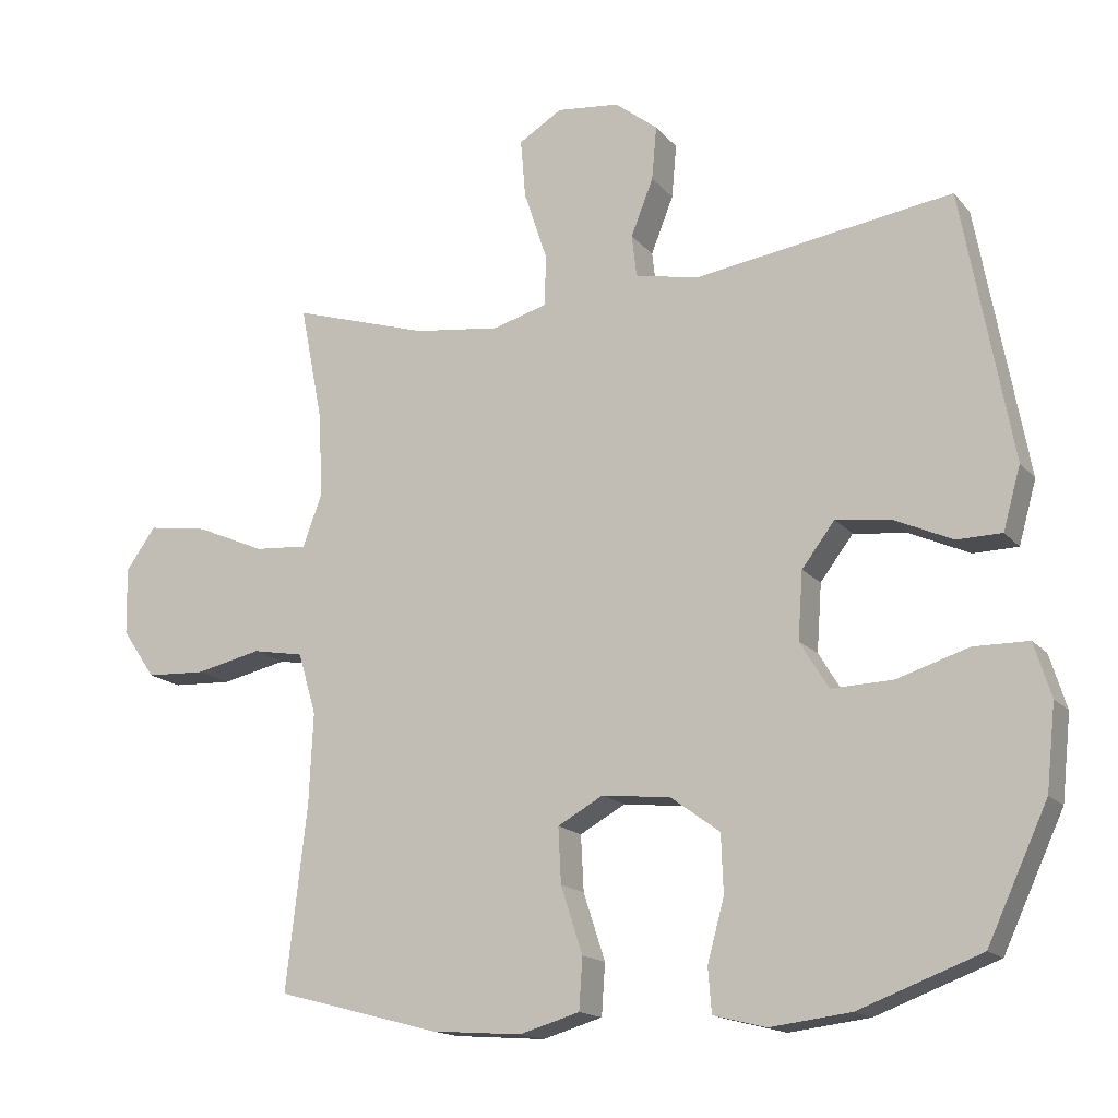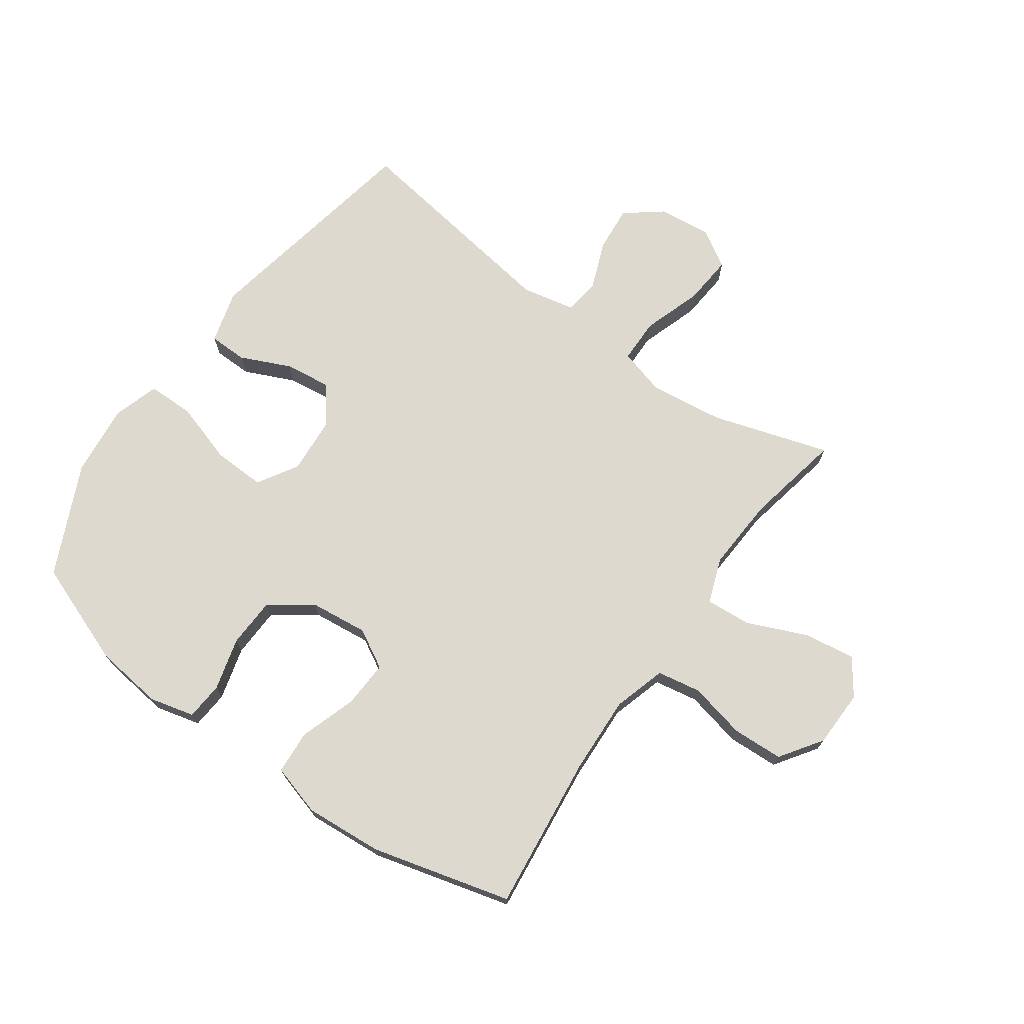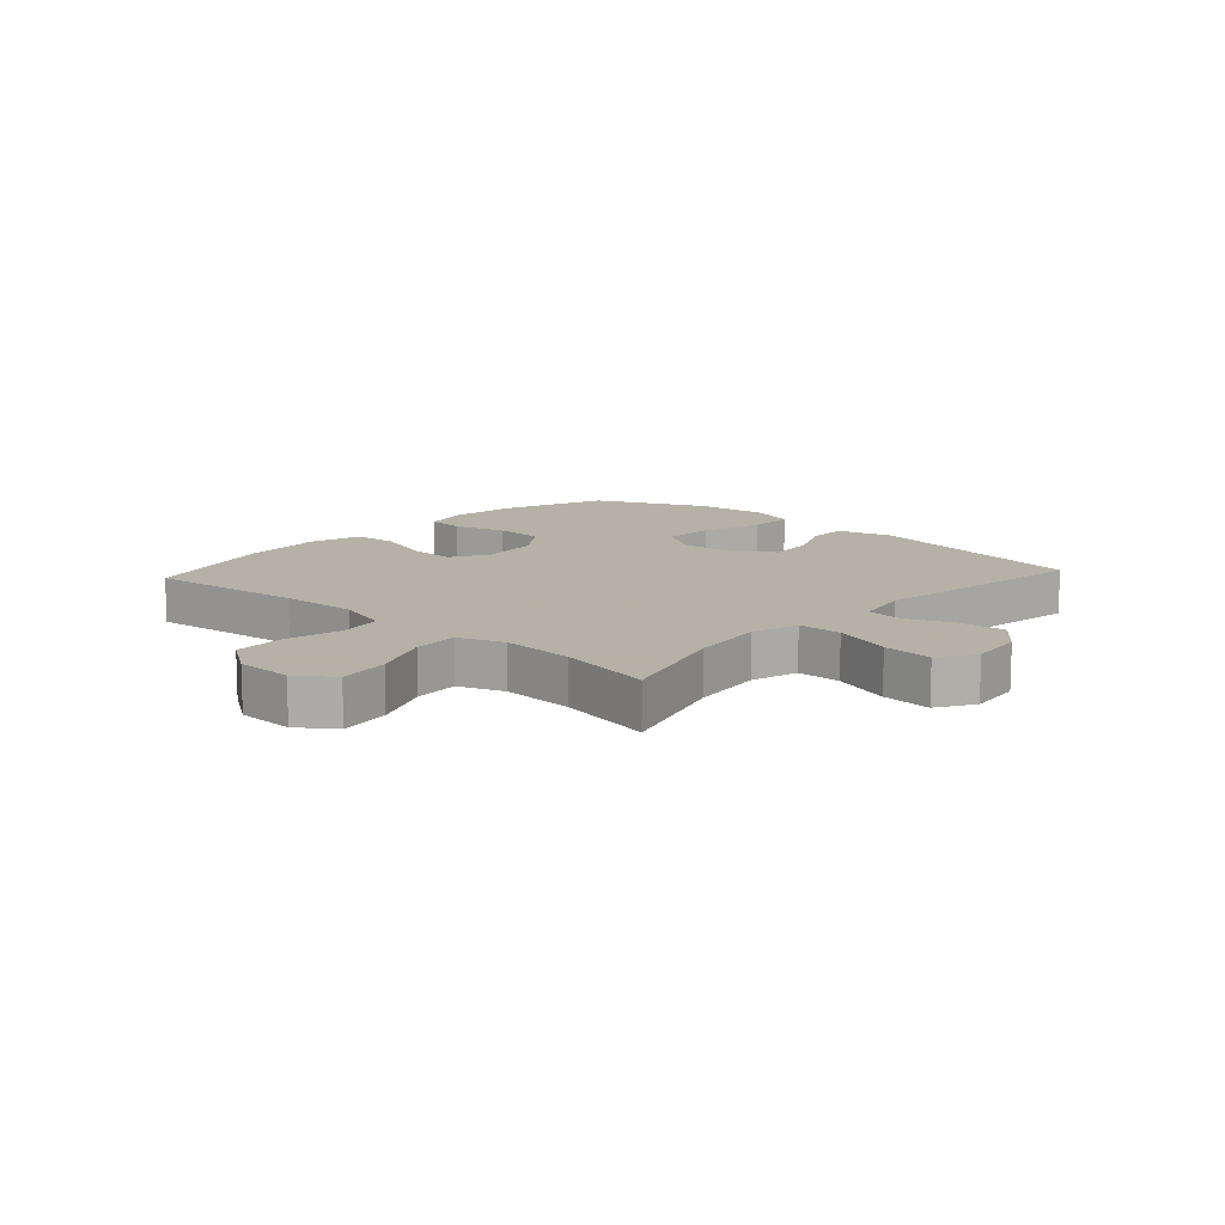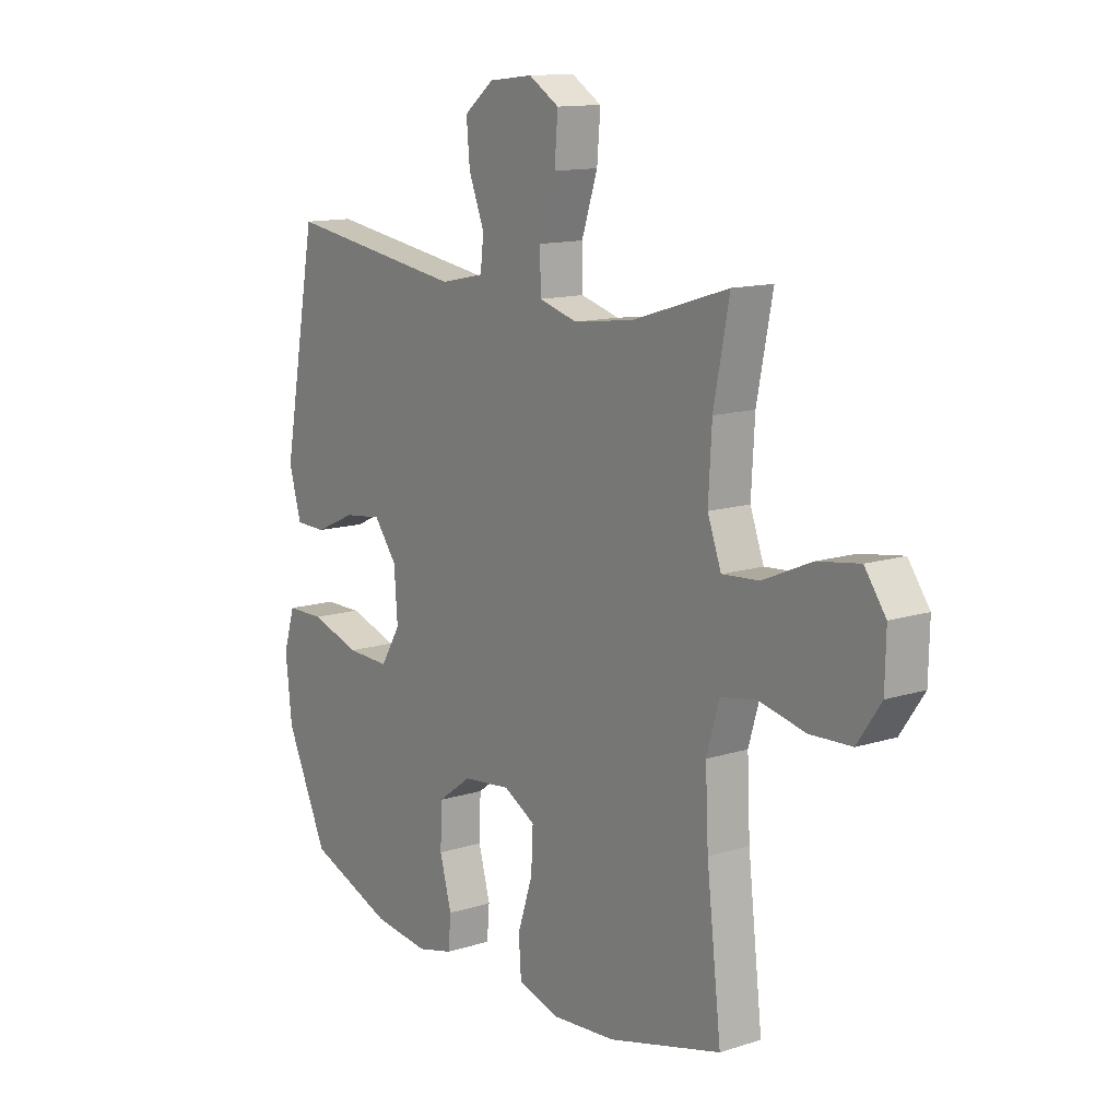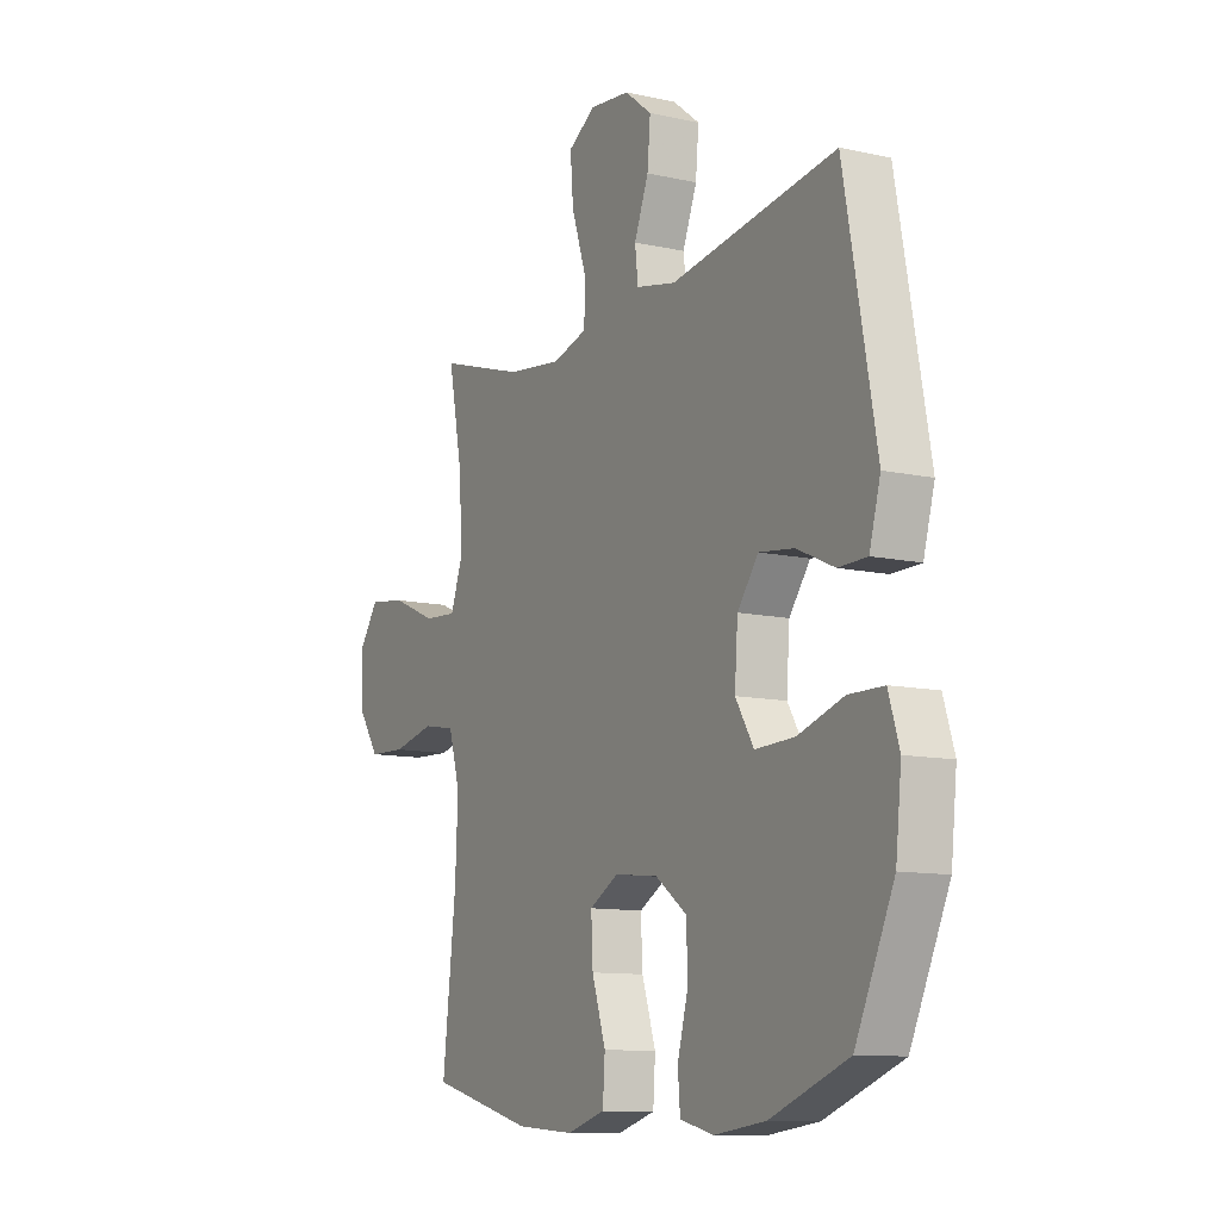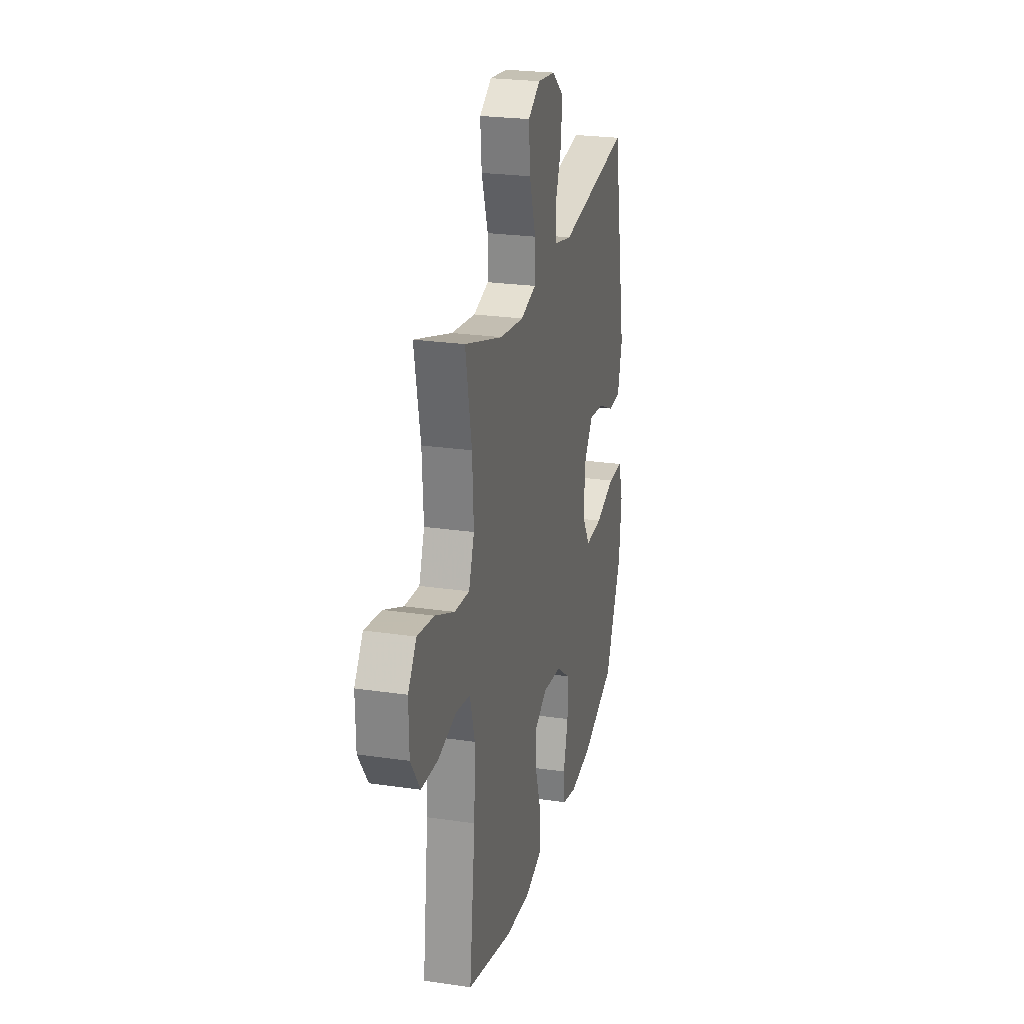
<metadata>
{"format":"obj","ext":"obj","renderer":"f3d","projection":"perspective","resolution":1024,"background":"white","views":[{"elev":-15.9,"azim":25.9,"up":"+Z"},{"elev":71.8,"azim":-144.5,"up":"+Y"},{"elev":12.1,"azim":-47.6,"up":"+Y"},{"elev":12.9,"azim":-126.1,"up":"+Z"},{"elev":-11.0,"azim":61.4,"up":"+Z"},{"elev":24.4,"azim":-76.4,"up":"+Z"}]}
</metadata>
<code>
v -0.5 0.07 0.5
v -0.304 0.07 0.439
v -0.181 0.07 0.423
v -0.102 0.07 0.445
v -0.101 0.07 0.519
v -0.134 0.07 0.618
v -0.141 0.07 0.702
v -0.079 0.07 0.74
v 0.011 0.07 0.73
v 0.072 0.07 0.682
v 0.065 0.07 0.605
v 0.033 0.07 0.524
v 0.04 0.07 0.464
v 0.13 0.07 0.445
v 0.5 0.07 0.5
v 0.571 0.07 0.115
v 0.546 0.07 0.026
v 0.482 0.07 0.025
v 0.398 0.07 0.063
v 0.32 0.07 0.073
v 0.273 0.07 0.011
v 0.266 0.07 -0.085
v 0.307 0.07 -0.152
v 0.395 0.07 -0.149
v 0.497 0.07 -0.117
v 0.575 0.07 -0.118
v 0.599 0.07 -0.195
v 0.586 0.07 -0.315
v 0.5 0.07 -0.5
v 0.326 0.07 -0.565
v 0.211 0.07 -0.579
v 0.136 0.07 -0.56
v 0.131 0.07 -0.497
v 0.155 0.07 -0.409
v 0.152 0.07 -0.326
v 0.082 0.07 -0.275
v -0.016 0.07 -0.264
v -0.081 0.07 -0.3
v -0.077 0.07 -0.379
v -0.046 0.07 -0.474
v -0.051 0.07 -0.547
v -0.137 0.07 -0.572
v -0.267 0.07 -0.562
v -0.5 0.07 -0.5
v -0.47 0.07 -0.239
v -0.464 0.07 -0.109
v -0.49 0.07 -0.021
v -0.563 0.07 -0.008
v -0.658 0.07 -0.029
v -0.743 0.07 -0.025
v -0.791 0.07 0.045
v -0.793 0.07 0.141
v -0.75 0.07 0.201
v -0.664 0.07 0.188
v -0.565 0.07 0.145
v -0.489 0.07 0.139
v -0.461 0.07 0.215
v -0.468 0.07 0.338
v -0.5 0 0.5
v -0.304 0 0.439
v -0.181 0 0.423
v -0.102 0 0.445
v -0.101 0 0.519
v -0.134 0 0.618
v -0.141 0 0.702
v -0.079 0 0.74
v 0.011 0 0.73
v 0.072 0 0.682
v 0.065 0 0.605
v 0.033 0 0.524
v 0.04 0 0.464
v 0.13 0 0.445
v 0.5 0 0.5
v 0.571 0 0.115
v 0.546 0 0.026
v 0.482 0 0.025
v 0.398 0 0.063
v 0.32 0 0.073
v 0.273 0 0.011
v 0.266 0 -0.085
v 0.307 0 -0.152
v 0.395 0 -0.149
v 0.497 0 -0.117
v 0.575 0 -0.118
v 0.599 0 -0.195
v 0.586 0 -0.315
v 0.5 0 -0.5
v 0.326 0 -0.565
v 0.211 0 -0.579
v 0.136 0 -0.56
v 0.131 0 -0.497
v 0.155 0 -0.409
v 0.152 0 -0.326
v 0.082 0 -0.275
v -0.016 0 -0.264
v -0.081 0 -0.3
v -0.077 0 -0.379
v -0.046 0 -0.474
v -0.051 0 -0.547
v -0.137 0 -0.572
v -0.267 0 -0.562
v -0.5 0 -0.5
v -0.47 0 -0.239
v -0.464 0 -0.109
v -0.49 0 -0.021
v -0.563 0 -0.008
v -0.658 0 -0.029
v -0.743 0 -0.025
v -0.791 0 0.045
v -0.793 0 0.141
v -0.75 0 0.201
v -0.664 0 0.188
v -0.565 0 0.145
v -0.489 0 0.139
v -0.461 0 0.215
v -0.468 0 0.338
f 53 54 55
f 52 53 55
f 51 52 55
f 50 51 55
f 49 50 55
f 48 49 55
f 47 48 55 56
f 46 47 56 57
f 43 44 45
f 42 43 45
f 41 42 45
f 40 41 45
f 39 40 45
f 38 39 45 46
f 37 38 46 57
f 32 33 34
f 31 32 34
f 30 31 34
f 29 30 34
f 28 29 34
f 27 28 34
f 26 27 34
f 25 26 34
f 24 25 34
f 23 24 34 35
f 22 23 35 36
f 17 18 19
f 16 17 19
f 15 16 19
f 14 15 19
f 13 14 19 20
f 10 11 12
f 9 10 12
f 8 9 12
f 7 8 12
f 6 7 12
f 5 6 12
f 4 5 12 13
f 13 20 21
f 4 13 21
f 3 4 21
f 58 1 2
f 37 57 58
f 36 37 58
f 22 36 58
f 21 22 58
f 3 21 58
f 2 3 58
f 113 112 111
f 113 111 110
f 113 110 109
f 113 109 108
f 113 108 107
f 113 107 106
f 114 113 106 105
f 115 114 105 104
f 103 102 101
f 103 101 100
f 103 100 99
f 103 99 98
f 103 98 97
f 104 103 97 96
f 115 104 96 95
f 92 91 90
f 92 90 89
f 92 89 88
f 92 88 87
f 92 87 86
f 92 86 85
f 92 85 84
f 92 84 83
f 92 83 82
f 93 92 82 81
f 94 93 81 80
f 77 76 75
f 77 75 74
f 77 74 73
f 77 73 72
f 78 77 72 71
f 70 69 68
f 70 68 67
f 70 67 66
f 70 66 65
f 70 65 64
f 70 64 63
f 71 70 63 62
f 79 78 71
f 79 71 62
f 79 62 61
f 60 59 116
f 116 115 95
f 116 95 94
f 116 94 80
f 116 80 79
f 116 79 61
f 116 61 60
f 1 59 60 2
f 2 60 61 3
f 3 61 62 4
f 4 62 63 5
f 5 63 64 6
f 6 64 65 7
f 7 65 66 8
f 8 66 67 9
f 9 67 68 10
f 10 68 69 11
f 11 69 70 12
f 12 70 71 13
f 13 71 72 14
f 14 72 73 15
f 15 73 74 16
f 16 74 75 17
f 17 75 76 18
f 18 76 77 19
f 19 77 78 20
f 20 78 79 21
f 21 79 80 22
f 22 80 81 23
f 23 81 82 24
f 24 82 83 25
f 25 83 84 26
f 26 84 85 27
f 27 85 86 28
f 28 86 87 29
f 29 87 88 30
f 30 88 89 31
f 31 89 90 32
f 32 90 91 33
f 33 91 92 34
f 34 92 93 35
f 35 93 94 36
f 36 94 95 37
f 37 95 96 38
f 38 96 97 39
f 39 97 98 40
f 40 98 99 41
f 41 99 100 42
f 42 100 101 43
f 43 101 102 44
f 44 102 103 45
f 45 103 104 46
f 46 104 105 47
f 47 105 106 48
f 48 106 107 49
f 49 107 108 50
f 50 108 109 51
f 51 109 110 52
f 52 110 111 53
f 53 111 112 54
f 54 112 113 55
f 55 113 114 56
f 56 114 115 57
f 57 115 116 58
f 58 116 59 1

</code>
